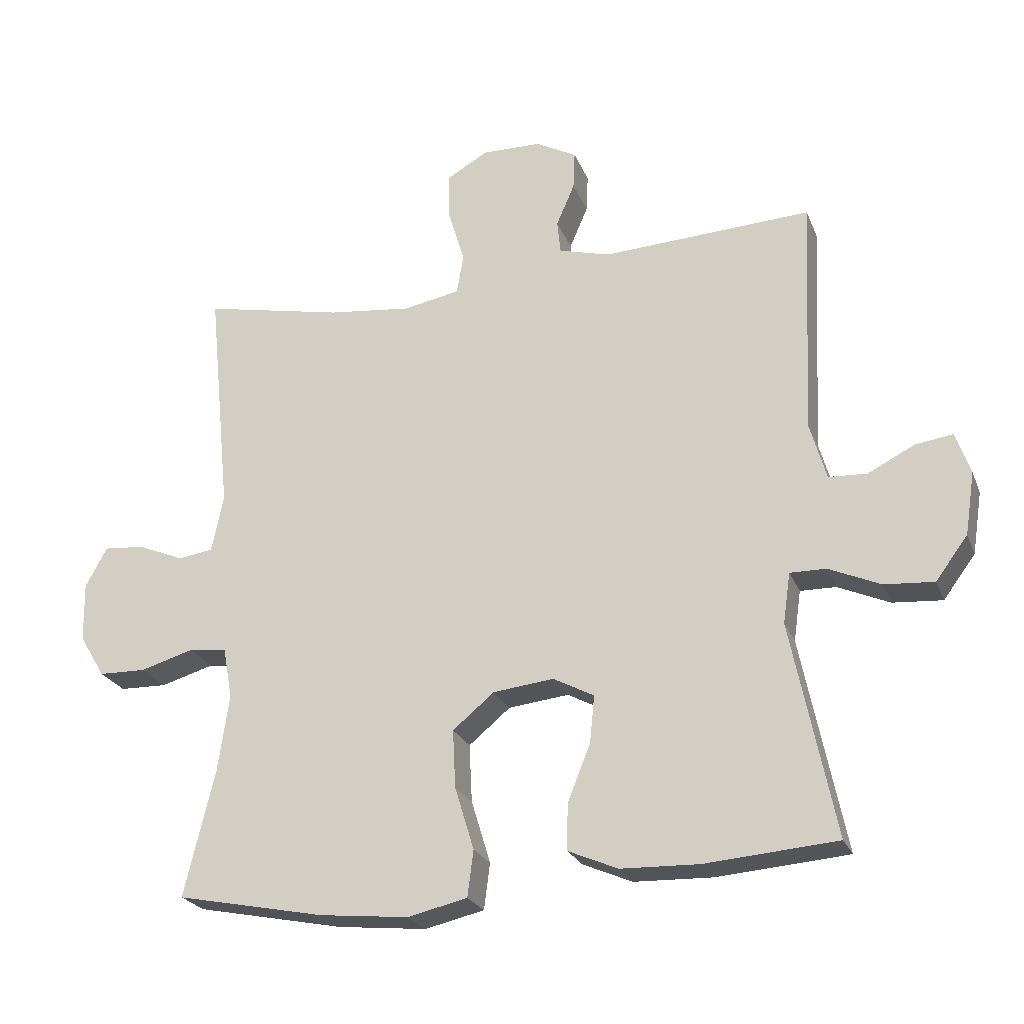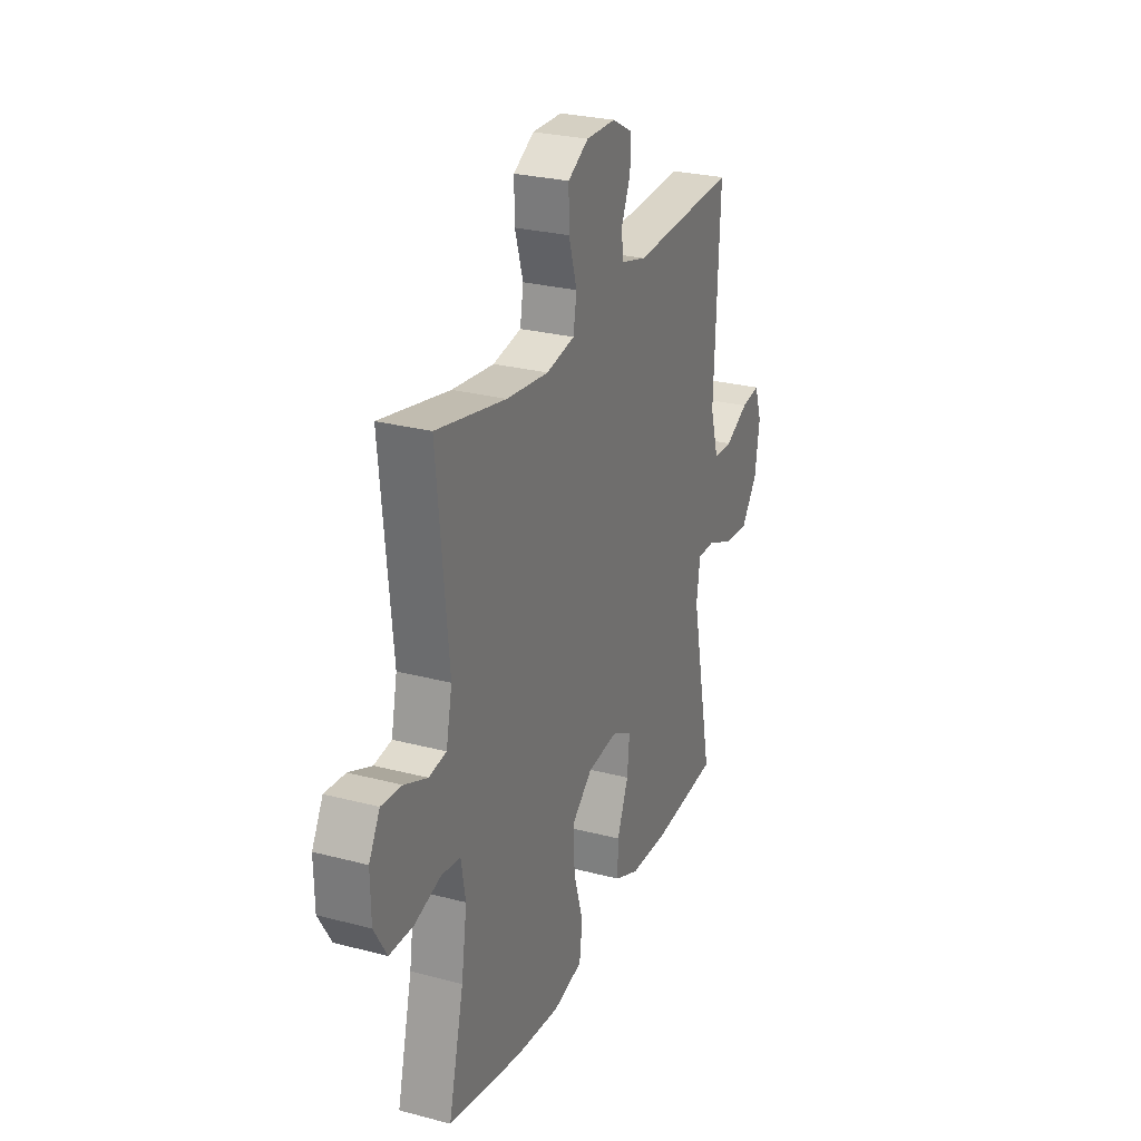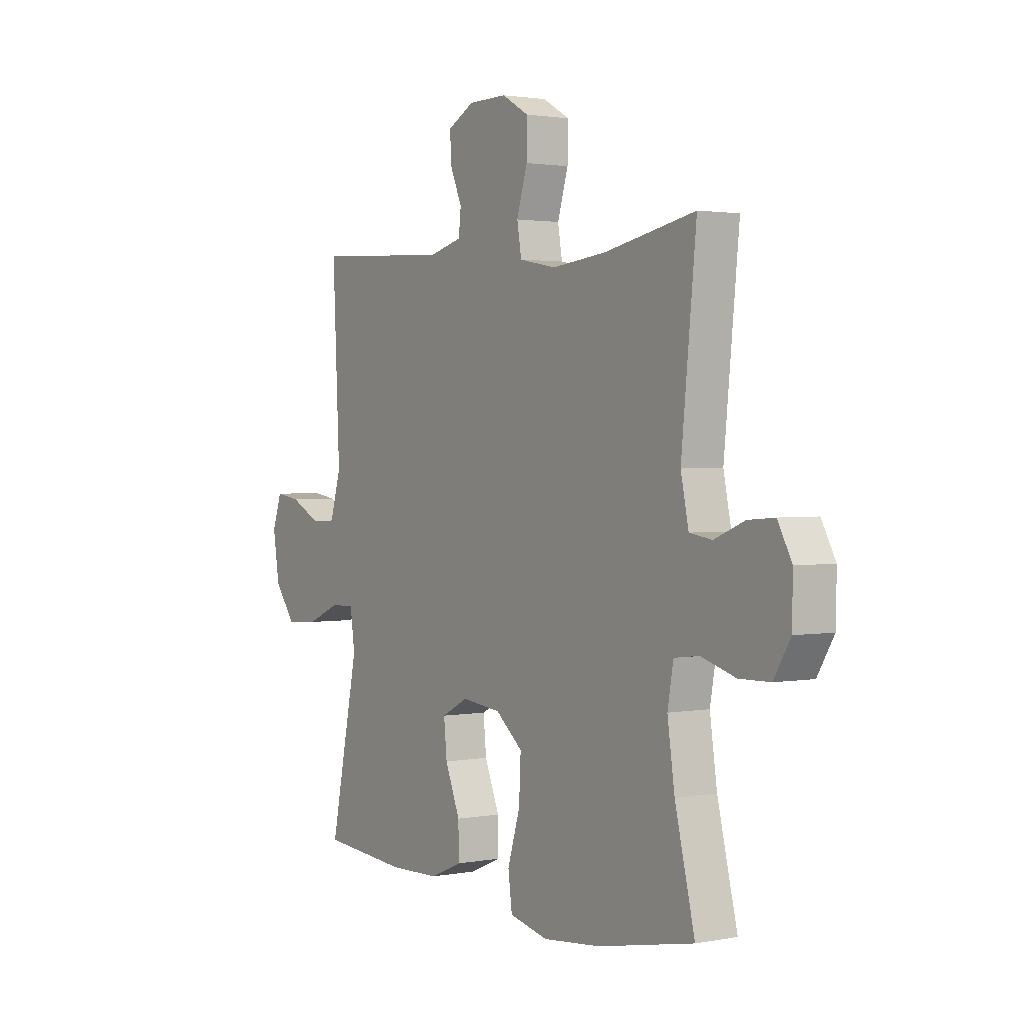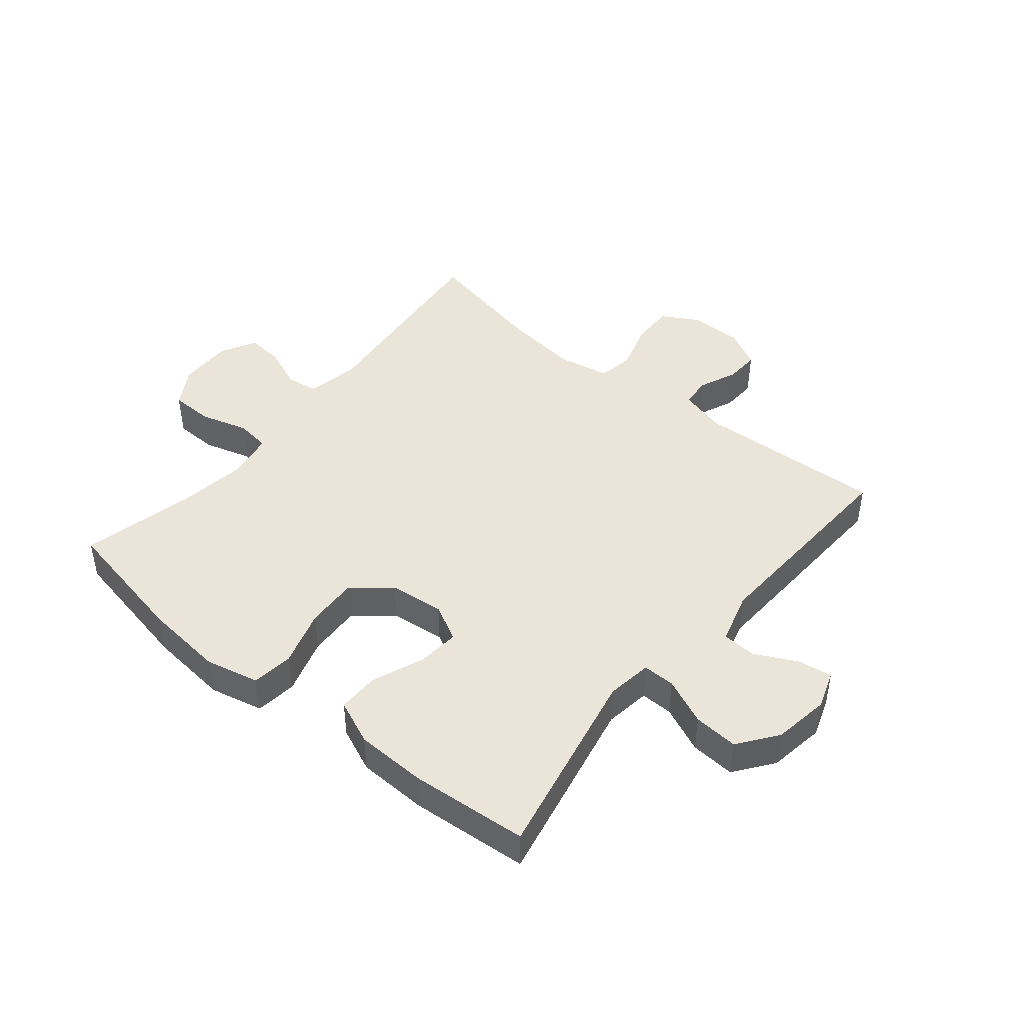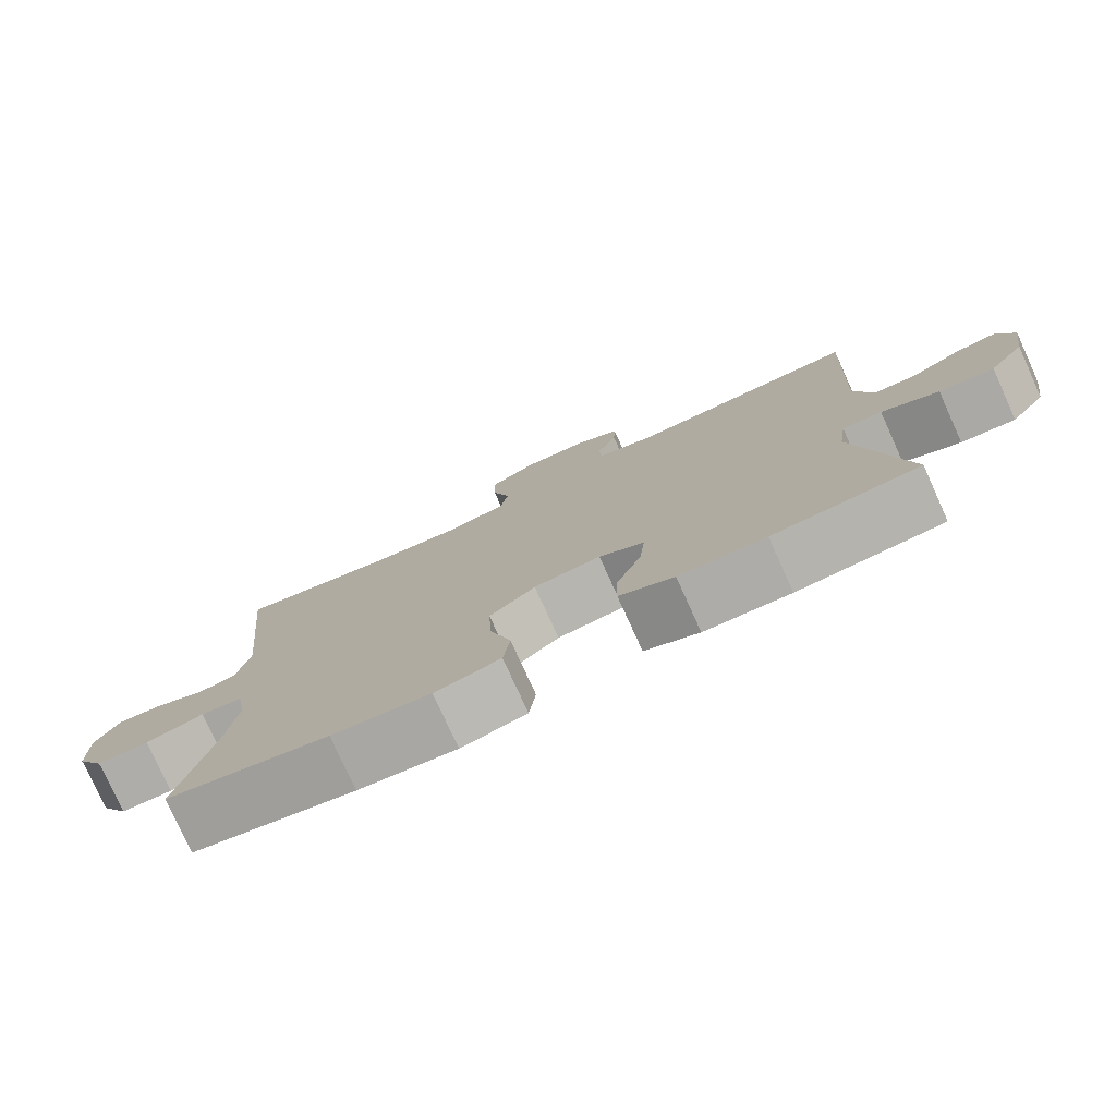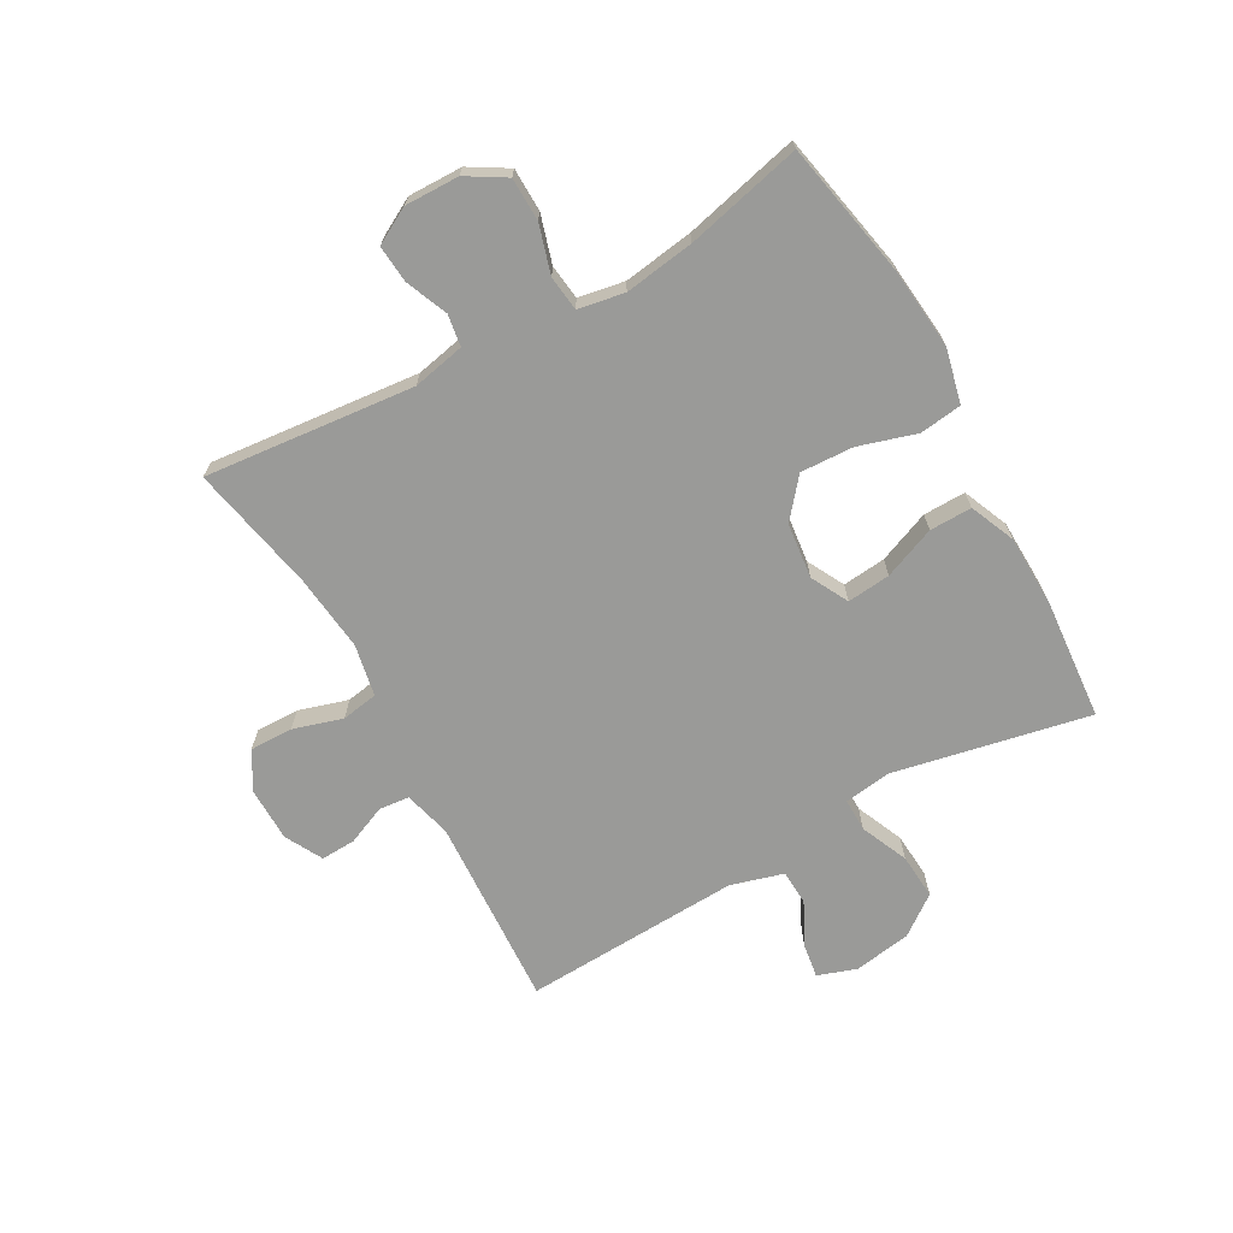
<metadata>
{"format":"obj","ext":"obj","renderer":"f3d","projection":"perspective","resolution":1024,"background":"white","views":[{"elev":-23.7,"azim":-161.9,"up":"+Z"},{"elev":26.7,"azim":112.4,"up":"+Z"},{"elev":1.9,"azim":56.3,"up":"+Z"},{"elev":45.2,"azim":-140.5,"up":"+Y"},{"elev":-77.8,"azim":-155.6,"up":"+Z"},{"elev":-69.2,"azim":119.2,"up":"+Y"}]}
</metadata>
<code>
o path248
v -0.2956 0.0375 -0.5391
v -0.1759 0.0375 -0.5357
v -0.1001 0.0375 -0.5033
v -0.1011 0.0375 -0.4324
v -0.1361 0.0375 -0.3455
v -0.1433 0.0375 -0.273
v -0.08098 0.0375 -0.2401
v 0.01168 0.0375 -0.2508
v 0.07533 0.0375 -0.3038
v 0.07109 0.0375 -0.3925
v 0.04186 0.0375 -0.4889
v 0.051 0.0375 -0.5595
v 0.1419 0.0375 -0.5807
v 0.2782 0.0375 -0.5672
v 0.5045 0.0375 -0.5223
v 0.4578 0.0375 -0.3279
v 0.4409 0.0375 -0.211
v 0.4547 0.0375 -0.1334
v 0.513 0.0375 -0.1262
v 0.5939 0.0375 -0.1502
v 0.6664 0.0375 -0.1489
v 0.7052 0.0375 -0.08439
v 0.7069 0.0375 0.006292
v 0.6737 0.0375 0.06725
v 0.6113 0.0375 0.06217
v 0.5411 0.0375 0.03297
v 0.4878 0.0375 0.04111
v 0.4696 0.0375 0.1287
v 0.5045 0.0375 0.4794
v 0.2916 0.0375 0.4363
v 0.1631 0.0375 0.4221
v 0.07659 0.0375 0.4389
v 0.06619 0.0375 0.4999
v 0.09121 0.0375 0.5824
v 0.09229 0.0375 0.6546
v 0.02925 0.0375 0.6909
v -0.06133 0.0375 0.69
v -0.1237 0.0375 0.6566
v -0.1212 0.0375 0.5982
v -0.09321 0.0375 0.5331
v -0.09841 0.0375 0.4825
v -0.1771 0.0375 0.4615
v -0.4974 0.0375 0.4794
v -0.4807 0.0375 0.1154
v -0.5061 0.0375 0.02737
v -0.5644 0.0375 0.0245
v -0.6359 0.0375 0.0608
v -0.6937 0.0375 0.06946
v -0.716 0.0375 0.005219
v -0.701 0.0375 -0.09113
v -0.6518 0.0375 -0.1573
v -0.5756 0.0375 -0.1518
v -0.4962 0.0375 -0.1172
v -0.4412 0.0375 -0.1167
v -0.4301 0.0375 -0.1943
v -0.4974 0.0375 -0.5223
v -0.2956 -0.0375 -0.5391
v -0.1759 -0.0375 -0.5357
v -0.1001 -0.0375 -0.5033
v -0.1011 -0.0375 -0.4324
v -0.1361 -0.0375 -0.3455
v -0.1433 -0.0375 -0.273
v -0.08098 -0.0375 -0.2401
v 0.01168 -0.0375 -0.2508
v 0.07533 -0.0375 -0.3038
v 0.07109 -0.0375 -0.3925
v 0.04186 -0.0375 -0.4889
v 0.051 -0.0375 -0.5595
v 0.1419 -0.0375 -0.5807
v 0.2782 -0.0375 -0.5672
v 0.5045 -0.0375 -0.5223
v 0.4578 -0.0375 -0.3279
v 0.4409 -0.0375 -0.211
v 0.4547 -0.0375 -0.1334
v 0.513 -0.0375 -0.1262
v 0.5939 -0.0375 -0.1502
v 0.6664 -0.0375 -0.1489
v 0.7052 -0.0375 -0.08439
v 0.7069 -0.0375 0.006292
v 0.6737 -0.0375 0.06725
v 0.6113 -0.0375 0.06217
v 0.5411 -0.0375 0.03297
v 0.4878 -0.0375 0.04111
v 0.4696 -0.0375 0.1287
v 0.5045 -0.0375 0.4794
v 0.2916 -0.0375 0.4363
v 0.1631 -0.0375 0.4221
v 0.07659 -0.0375 0.4389
v 0.06619 -0.0375 0.4999
v 0.09121 -0.0375 0.5824
v 0.09229 -0.0375 0.6546
v 0.02925 -0.0375 0.6909
v -0.06133 -0.0375 0.69
v -0.1237 -0.0375 0.6566
v -0.1212 -0.0375 0.5982
v -0.09321 -0.0375 0.5331
v -0.09841 -0.0375 0.4825
v -0.1771 -0.0375 0.4615
v -0.4974 -0.0375 0.4794
v -0.4807 -0.0375 0.1154
v -0.5061 -0.0375 0.02737
v -0.5644 -0.0375 0.0245
v -0.6359 -0.0375 0.0608
v -0.6937 -0.0375 0.06946
v -0.716 -0.0375 0.005219
v -0.701 -0.0375 -0.09113
v -0.6518 -0.0375 -0.1573
v -0.5756 -0.0375 -0.1518
v -0.4962 -0.0375 -0.1172
v -0.4412 -0.0375 -0.1167
v -0.4301 -0.0375 -0.1943
v -0.4974 -0.0375 -0.5223
v 0.051 0.0375 -0.5595
v 0.051 0.0375 -0.5595
v 0.1419 0.0375 -0.5807
v 0.2782 0.0375 -0.5672
v 0.04186 0.0375 -0.4889
v -0.2956 0.0375 -0.5391
v -0.1759 0.0375 -0.5357
v -0.1001 0.0375 -0.5033
v -0.1001 0.0375 -0.5033
v 0.5045 0.0375 -0.5223
v 0.5045 0.0375 -0.5223
v -0.4974 0.0375 -0.5223
v -0.4974 0.0375 -0.5223
v -0.1011 0.0375 -0.4324
v 0.07109 0.0375 -0.3925
v 0.4578 0.0375 -0.3279
v -0.1361 0.0375 -0.3455
v 0.07533 0.0375 -0.3038
v -0.1433 0.0375 -0.273
v -0.1433 0.0375 -0.273
v 0.4409 0.0375 -0.211
v -0.4301 0.0375 -0.1943
v 0.01168 0.0375 -0.2508
v -0.08098 0.0375 -0.2401
v 0.4547 0.0375 -0.1334
v 0.4547 0.0375 -0.1334
v -0.4412 0.0375 -0.1167
v -0.4412 0.0375 -0.1167
v -0.701 0.0375 -0.09113
v -0.6518 0.0375 -0.1573
v -0.5756 0.0375 -0.1518
v -0.4962 0.0375 -0.1172
v 0.513 0.0375 -0.1262
v 0.5939 0.0375 -0.1502
v 0.6664 0.0375 -0.1489
v 0.7052 0.0375 -0.08439
v -0.716 0.0375 0.005219
v 0.7069 0.0375 0.006292
v -0.6937 0.0375 0.06946
v -0.6937 0.0375 0.06946
v 0.6737 0.0375 0.06725
v 0.6737 0.0375 0.06725
v -0.6359 0.0375 0.0608
v -0.5644 0.0375 0.0245
v -0.5061 0.0375 0.02737
v -0.5061 0.0375 0.02737
v -0.4807 0.0375 0.1154
v 0.5411 0.0375 0.03297
v 0.4878 0.0375 0.04111
v 0.4878 0.0375 0.04111
v 0.6113 0.0375 0.06217
v 0.4696 0.0375 0.1287
v -0.4974 0.0375 0.4794
v -0.4974 0.0375 0.4794
v 0.1631 0.0375 0.4221
v 0.07659 0.0375 0.4389
v 0.07659 0.0375 0.4389
v 0.2916 0.0375 0.4363
v -0.1771 0.0375 0.4615
v 0.06619 0.0375 0.4999
v 0.5045 0.0375 0.4794
v 0.5045 0.0375 0.4794
v -0.09841 0.0375 0.4825
v -0.09841 0.0375 0.4825
v -0.09321 0.0375 0.5331
v 0.09121 0.0375 0.5824
v -0.1212 0.0375 0.5982
v 0.09229 0.0375 0.6546
v 0.09229 0.0375 0.6546
v -0.1237 0.0375 0.6566
v -0.1237 0.0375 0.6566
v 0.02925 0.0375 0.6909
v -0.06133 0.0375 0.69
v 0.051 -0.0375 -0.5595
v 0.051 -0.0375 -0.5595
v 0.1419 -0.0375 -0.5807
v 0.2782 -0.0375 -0.5672
v 0.04186 -0.0375 -0.4889
v -0.2956 -0.0375 -0.5391
v -0.1759 -0.0375 -0.5357
v -0.1001 -0.0375 -0.5033
v -0.1001 -0.0375 -0.5033
v 0.5045 -0.0375 -0.5223
v 0.5045 -0.0375 -0.5223
v -0.4974 -0.0375 -0.5223
v -0.4974 -0.0375 -0.5223
v -0.1011 -0.0375 -0.4324
v 0.07109 -0.0375 -0.3925
v 0.4578 -0.0375 -0.3279
v -0.1361 -0.0375 -0.3455
v 0.07533 -0.0375 -0.3038
v -0.1433 -0.0375 -0.273
v -0.1433 -0.0375 -0.273
v 0.4409 -0.0375 -0.211
v -0.4301 -0.0375 -0.1943
v 0.01168 -0.0375 -0.2508
v -0.08098 -0.0375 -0.2401
v 0.4547 -0.0375 -0.1334
v 0.4547 -0.0375 -0.1334
v -0.4412 -0.0375 -0.1167
v -0.4412 -0.0375 -0.1167
v -0.701 -0.0375 -0.09113
v -0.6518 -0.0375 -0.1573
v -0.5756 -0.0375 -0.1518
v -0.4962 -0.0375 -0.1172
v 0.513 -0.0375 -0.1262
v 0.5939 -0.0375 -0.1502
v 0.6664 -0.0375 -0.1489
v 0.7052 -0.0375 -0.08439
v -0.716 -0.0375 0.005219
v 0.7069 -0.0375 0.006292
v -0.6937 -0.0375 0.06946
v -0.6937 -0.0375 0.06946
v 0.6737 -0.0375 0.06725
v 0.6737 -0.0375 0.06725
v -0.6359 -0.0375 0.0608
v -0.5644 -0.0375 0.0245
v -0.5061 -0.0375 0.02737
v -0.5061 -0.0375 0.02737
v -0.4807 -0.0375 0.1154
v 0.5411 -0.0375 0.03297
v 0.4878 -0.0375 0.04111
v 0.4878 -0.0375 0.04111
v 0.6113 -0.0375 0.06217
v 0.4696 -0.0375 0.1287
v -0.4974 -0.0375 0.4794
v -0.4974 -0.0375 0.4794
v 0.1631 -0.0375 0.4221
v 0.07659 -0.0375 0.4389
v 0.07659 -0.0375 0.4389
v 0.2916 -0.0375 0.4363
v -0.1771 -0.0375 0.4615
v 0.06619 -0.0375 0.4999
v 0.5045 -0.0375 0.4794
v 0.5045 -0.0375 0.4794
v -0.09841 -0.0375 0.4825
v -0.09841 -0.0375 0.4825
v -0.09321 -0.0375 0.5331
v 0.09121 -0.0375 0.5824
v -0.1212 -0.0375 0.5982
v 0.09229 -0.0375 0.6546
v 0.09229 -0.0375 0.6546
v -0.1237 -0.0375 0.6566
v -0.1237 -0.0375 0.6566
v 0.02925 -0.0375 0.6909
v -0.06133 -0.0375 0.69
f 244 241 248
f 218 234 210
f 208 240 241
f 217 230 229
f 219 233 218
f 221 233 219
f 241 245 248
f 240 208 237
f 250 257 258
f 190 188 200
f 199 192 193
f 206 203 201
f 201 203 200
f 191 202 207
f 234 218 233
f 216 214 215
f 234 237 208
f 245 251 250
f 209 212 204
f 248 245 250
f 209 232 212
f 189 200 188
f 243 240 237
f 212 232 230
f 252 258 255
f 220 221 219
f 236 223 226
f 203 210 208
f 243 237 246
f 204 207 202
f 208 241 209
f 208 210 234
f 217 229 216
f 191 207 197
f 221 236 233
f 210 203 206
f 202 192 199
f 207 204 212
f 257 251 253
f 223 236 221
f 195 201 189
f 214 229 222
f 209 241 244
f 201 200 189
f 250 258 252
f 186 188 190
f 257 250 251
f 232 244 238
f 216 229 214
f 212 230 217
f 192 202 191
f 229 228 222
f 209 244 232
f 222 228 224
f 114 13 69 187
f 13 14 70 69
f 11 12 68 67
f 1 2 58 57
f 2 121 194 58
f 14 123 196 70
f 125 1 57 198
f 3 4 60 59
f 10 11 67 66
f 15 16 72 71
f 4 5 61 60
f 9 10 66 65
f 5 132 205 61
f 16 17 73 72
f 55 56 112 111
f 8 9 65 64
f 6 7 63 62
f 7 8 64 63
f 17 138 211 73
f 140 55 111 213
f 50 51 107 106
f 51 52 108 107
f 52 53 109 108
f 19 20 76 75
f 20 21 77 76
f 21 22 78 77
f 18 19 75 74
f 53 54 110 109
f 49 50 106 105
f 22 23 79 78
f 152 49 105 225
f 23 154 227 79
f 47 48 104 103
f 46 47 103 102
f 158 46 102 231
f 44 45 101 100
f 26 162 235 82
f 25 26 82 81
f 24 25 81 80
f 27 28 84 83
f 166 44 100 239
f 31 169 242 87
f 30 31 87 86
f 42 43 99 98
f 32 33 89 88
f 174 30 86 247
f 28 29 85 84
f 176 42 98 249
f 40 41 97 96
f 33 34 90 89
f 39 40 96 95
f 34 181 254 90
f 183 39 95 256
f 35 36 92 91
f 37 38 94 93
f 36 37 93 92
f 171 175 168
f 145 137 161
f 135 168 167
f 144 156 157
f 146 145 160
f 148 146 160
f 168 175 172
f 167 164 135
f 177 185 184
f 117 127 115
f 126 120 119
f 133 128 130
f 128 127 130
f 118 134 129
f 161 160 145
f 143 142 141
f 161 135 164
f 172 177 178
f 136 131 139
f 175 177 172
f 136 139 159
f 116 115 127
f 170 164 167
f 139 157 159
f 179 182 185
f 147 146 148
f 163 153 150
f 130 135 137
f 170 173 164
f 131 129 134
f 135 136 168
f 135 161 137
f 144 143 156
f 118 124 134
f 148 160 163
f 137 133 130
f 129 126 119
f 134 139 131
f 184 180 178
f 150 148 163
f 122 116 128
f 141 149 156
f 136 171 168
f 128 116 127
f 177 179 185
f 113 117 115
f 184 178 177
f 159 165 171
f 143 141 156
f 139 144 157
f 119 118 129
f 156 149 155
f 136 159 171
f 149 151 155

</code>
